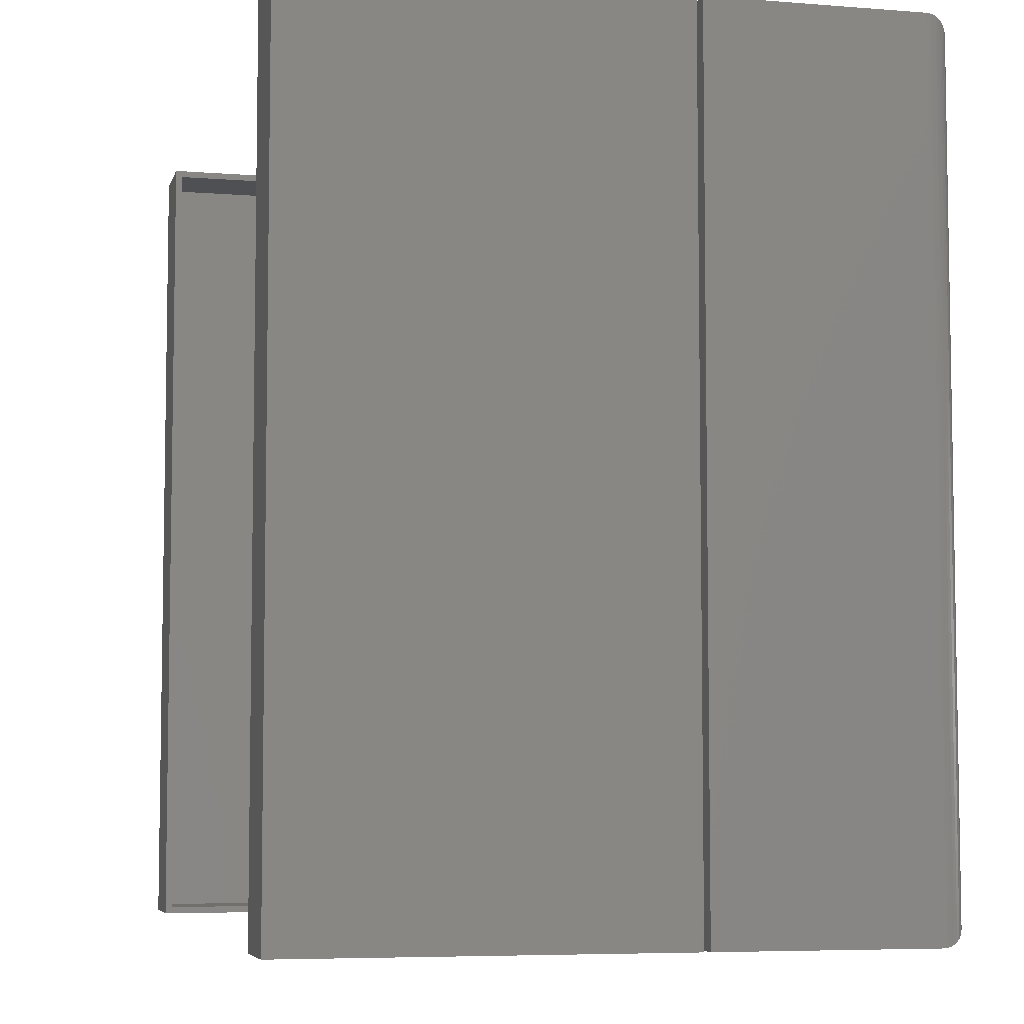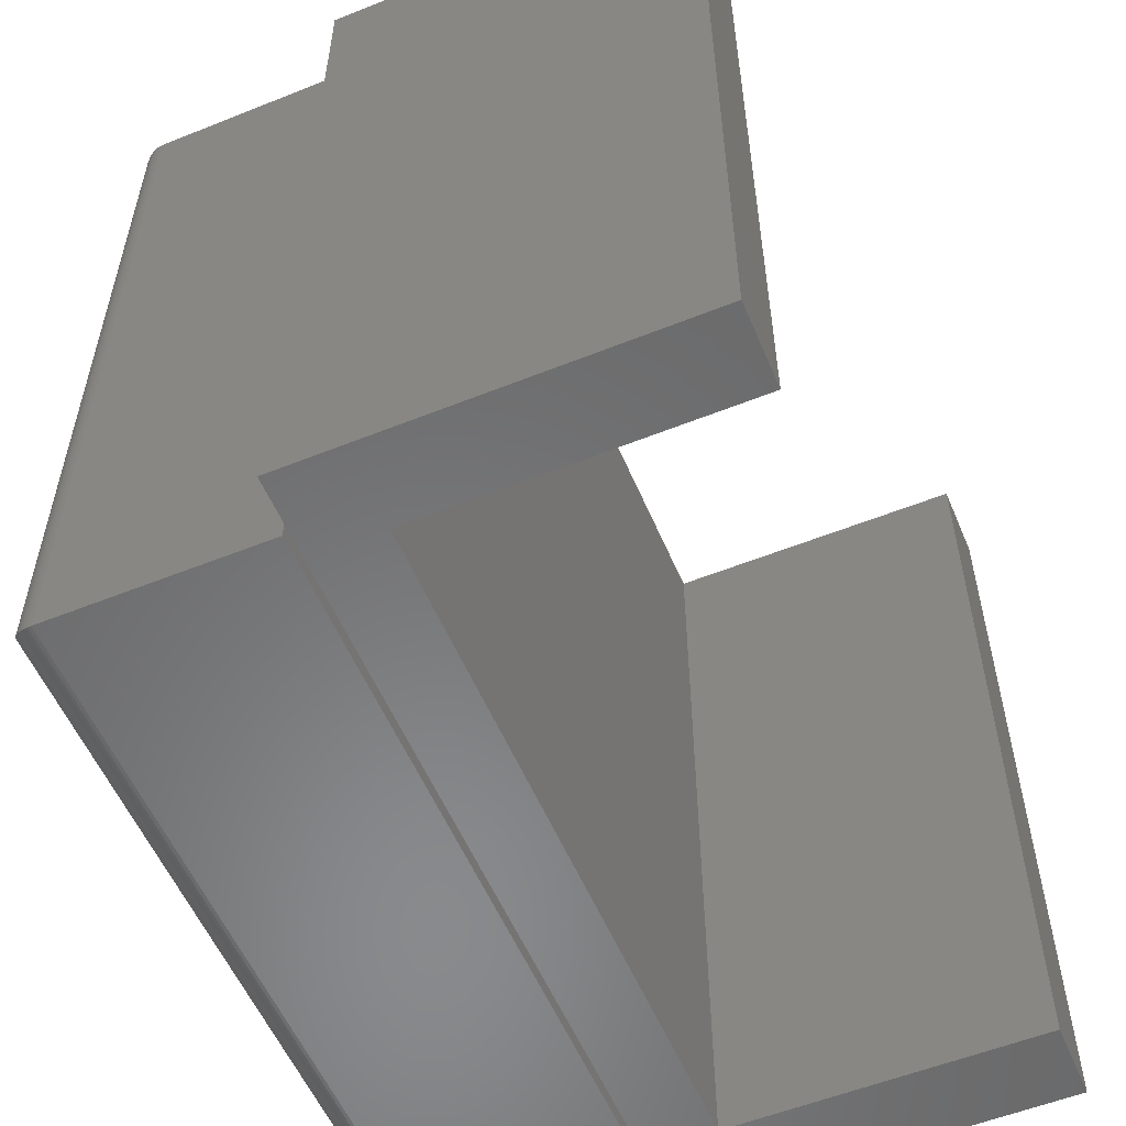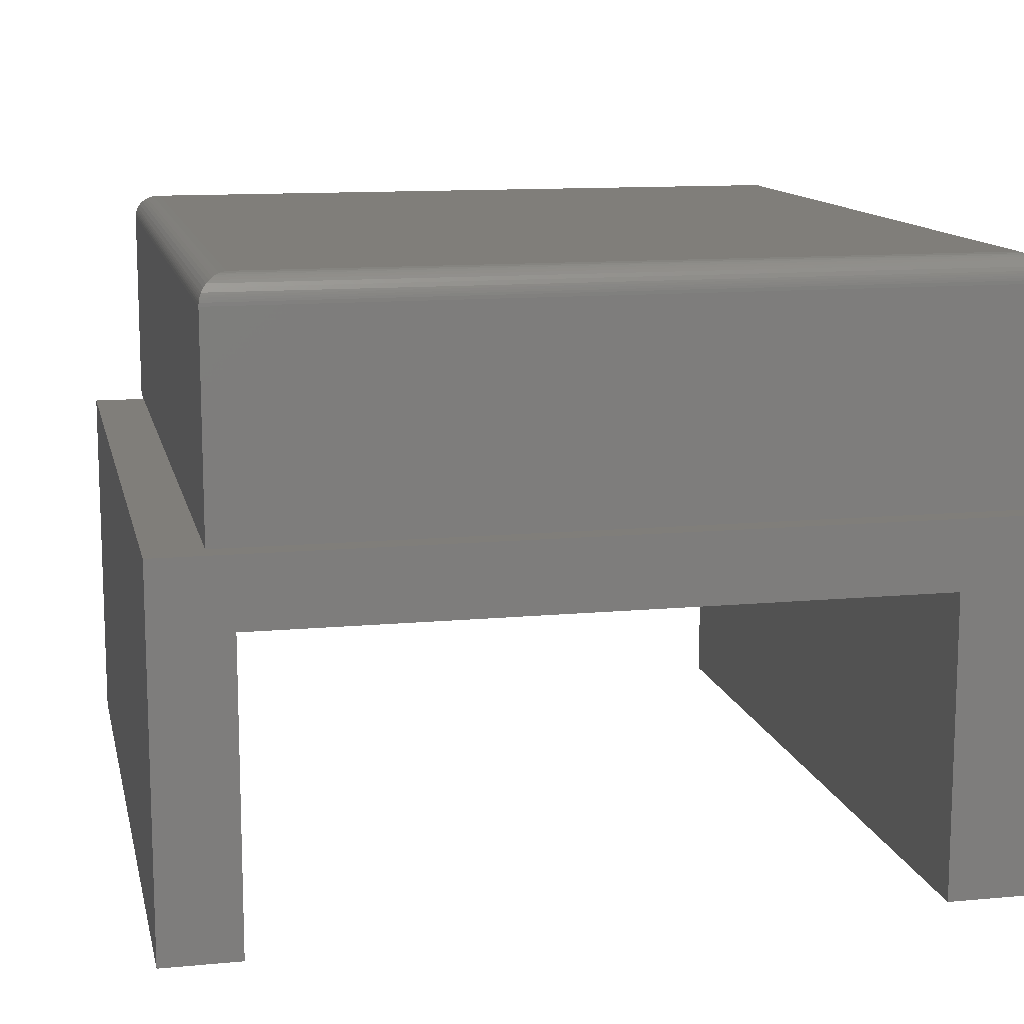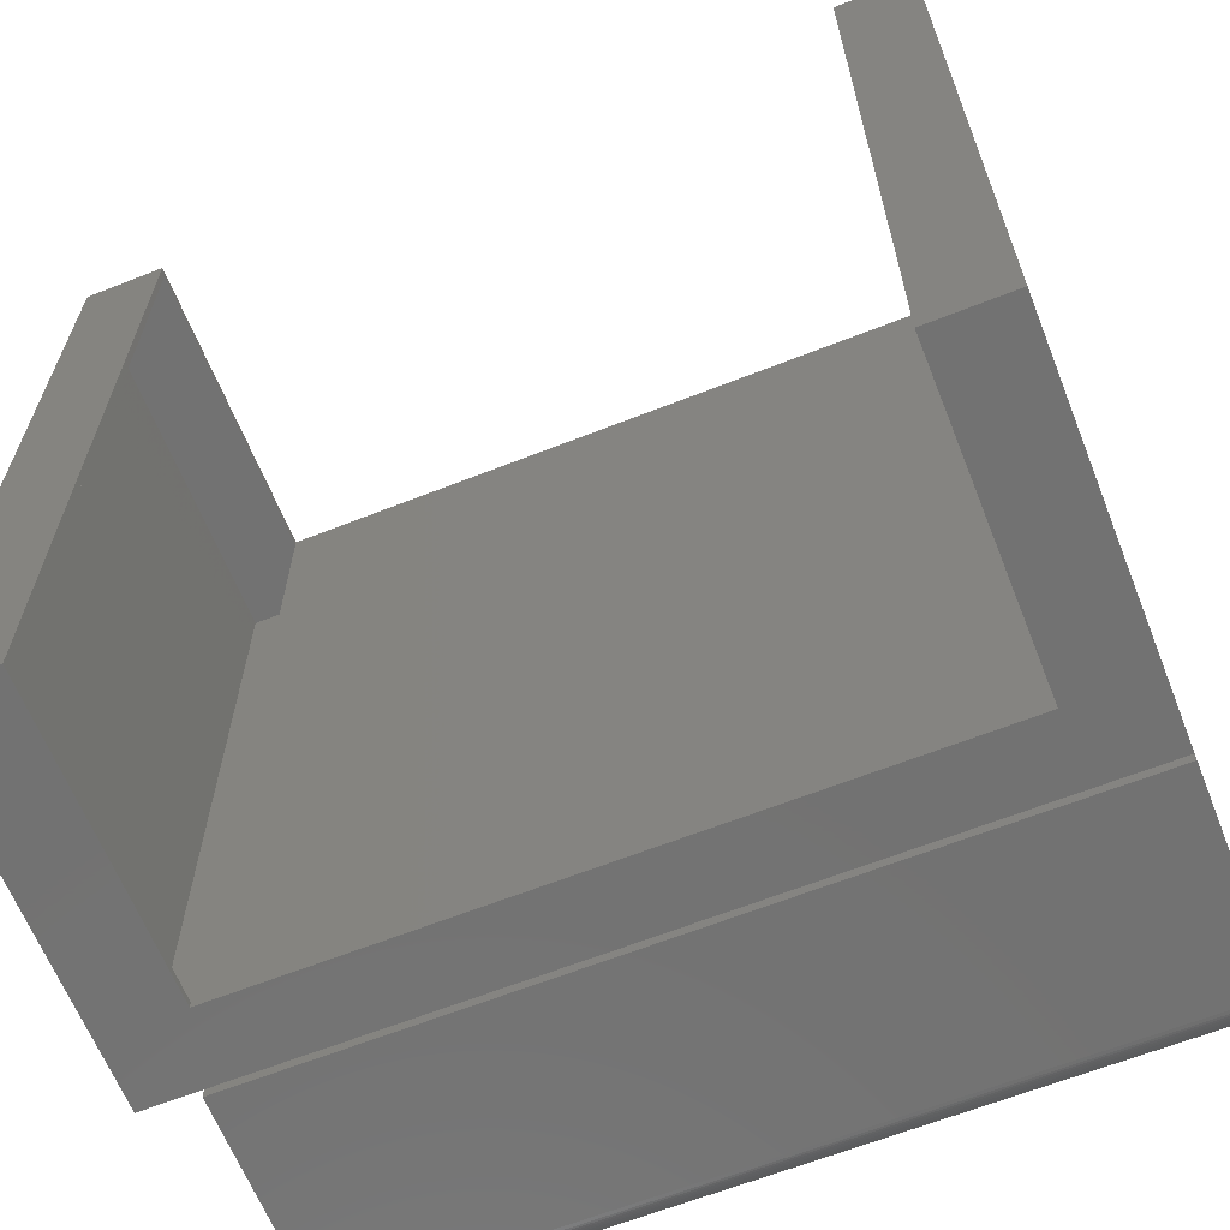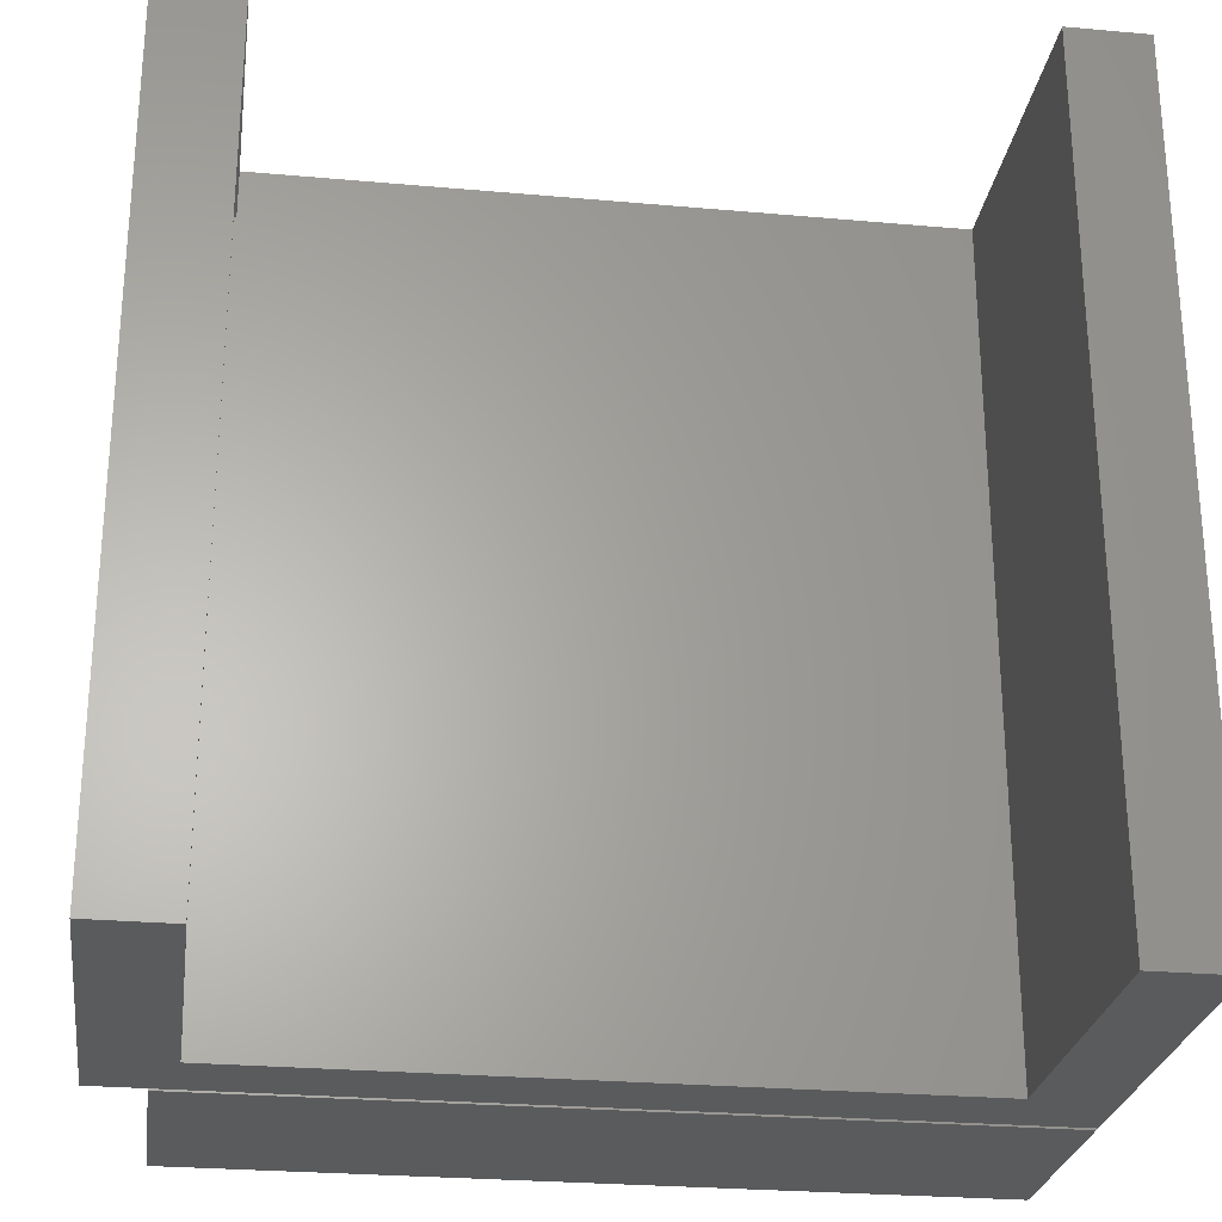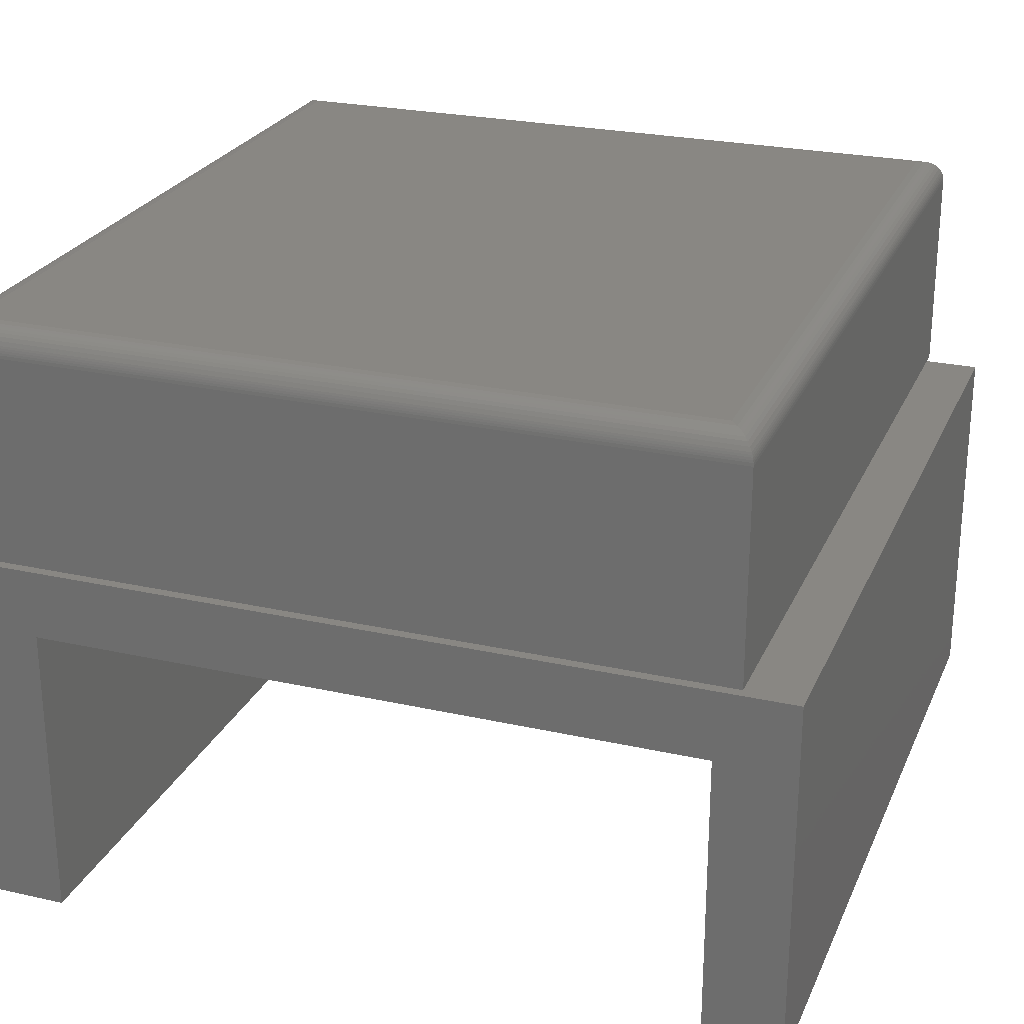
<metadata>
{"format":"stl","ext":"stl","renderer":"f3d","projection":"perspective","resolution":1024,"background":"white","views":[{"elev":-6.1,"azim":-103.6,"up":"+Y"},{"elev":-55.9,"azim":112.8,"up":"+Y"},{"elev":12.3,"azim":167.7,"up":"+Z"},{"elev":-64.2,"azim":-158.3,"up":"+Y"},{"elev":-26.5,"azim":172.0,"up":"+Y"},{"elev":25.2,"azim":19.9,"up":"+Z"}]}
</metadata>
<code>
# stl→obj: 94 verts, 180 faces
v -0.2188 -0.4844 0
v 0.6875 -0.4844 -5.549e-17
v -0.2188 -0.4844 0.2454
v 0.6875 -0.4844 0.2454
v -0.2188 0.4844 0
v -0.2188 0.4844 0.2454
v 0.6875 0.4844 -5.549e-17
v 0.6875 0.4844 0.2454
v 0.6562 0.4531 0.2766
v -0.1875 0.4531 0.2766
v 0.6562 -0.4531 0.2766
v -0.1875 -0.4531 0.2766
v -0.1954 0.4611 0.2756
v -0.1954 -0.4611 0.2756
v -0.2157 0.4813 0.2589
v -0.2131 -0.4788 0.2633
v -0.2131 0.4788 0.2633
v -0.2099 -0.4755 0.2672
v -0.2099 0.4755 0.2672
v -0.2066 -0.4722 0.2701
v -0.2066 0.4722 0.2701
v -0.203 -0.4686 0.2725
v -0.203 0.4686 0.2725
v -0.1993 -0.4649 0.2743
v -0.1993 0.4649 0.2743
v -0.2185 0.4841 0.2493
v -0.2185 -0.4841 0.2493
v -0.2181 0.4837 0.2518
v -0.2181 -0.4837 0.2518
v -0.2175 0.4831 0.2542
v -0.2175 -0.4831 0.2542
v -0.2167 0.4823 0.2566
v -0.2167 -0.4823 0.2566
v -0.2157 -0.4813 0.2589
v 0.6642 -0.4611 0.2756
v 0.668 -0.4649 0.2743
v 0.6718 -0.4686 0.2725
v 0.6753 -0.4722 0.2701
v 0.6787 -0.4755 0.2672
v 0.6819 -0.4788 0.2633
v 0.6873 -0.4841 0.2493
v 0.6868 -0.4837 0.2518
v 0.6862 -0.4831 0.2542
v 0.6854 -0.4823 0.2566
v 0.6844 -0.4813 0.2589
v 0.6642 0.4611 0.2756
v 0.668 0.4649 0.2743
v 0.6718 0.4686 0.2725
v 0.6753 0.4722 0.2701
v 0.6787 0.4755 0.2672
v 0.6819 0.4788 0.2633
v 0.6873 0.4841 0.2493
v 0.6868 0.4837 0.2518
v 0.6862 0.4831 0.2542
v 0.6854 0.4823 0.2566
v 0.6844 0.4813 0.2589
v 0.6582 0.4766 -0.08059
v 0.6582 -0.4766 -0.08059
v 0.6582 0.4766 -0.0884
v 0.6582 -0.4766 -0.0884
v 0.6582 0.4844 -0.0884
v 0.6582 0.4766 -0.4375
v 0.6582 0.4844 -0.4453
v 0.6582 -0.4844 -0.4453
v 0.6582 -0.4844 -0.0884
v 0.6582 -0.4766 -0.4375
v -0.127 0.4844 -0.0884
v -0.127 -0.4844 -0.0884
v 0.7422 0.4766 -0.4375
v 0.7422 -0.4766 -0.4375
v 0.6888 0.4766 -0.01464
v -0.2109 0.4766 -0.01464
v -0.1348 0.4766 -0.08059
v 0.7422 0.4766 -0.01464
v -0.2109 0.4766 -0.4375
v -0.1348 0.4766 -0.4375
v 0.6888 -0.4766 -0.01464
v 0.7422 -0.4766 -0.01464
v -0.1348 -0.4766 -0.08059
v -0.2109 -0.4766 -0.01464
v -0.2109 -0.4766 -0.4375
v -0.1348 -0.4766 -0.4375
v 0.75 -0.4844 -0.006826
v 0.6888 -0.4844 -0.006826
v -0.2188 -0.4844 -0.006826
v -0.2188 -0.4844 -0.4453
v -0.127 -0.4844 -0.4453
v 0.75 -0.4844 -0.4453
v -0.127 0.4844 -0.4453
v -0.2188 0.4844 -0.4453
v -0.2188 0.4844 -0.006826
v 0.6888 0.4844 -0.006826
v 0.75 0.4844 -0.006826
v 0.75 0.4844 -0.4453
f 1 2 3
f 3 2 4
f 5 6 7
f 7 6 8
f 6 5 3
f 3 5 1
f 9 10 11
f 11 10 12
f 7 8 2
f 2 8 4
f 12 13 14
f 12 10 13
f 15 16 17
f 17 16 18
f 17 18 19
f 19 18 20
f 19 20 21
f 21 20 22
f 21 22 23
f 23 22 24
f 23 24 25
f 25 24 14
f 25 14 13
f 6 3 26
f 26 3 27
f 26 27 28
f 28 27 29
f 28 29 30
f 30 29 31
f 30 31 32
f 32 31 33
f 32 33 15
f 15 33 34
f 15 34 16
f 11 14 35
f 11 12 14
f 35 14 24
f 35 24 36
f 36 24 22
f 36 22 37
f 37 22 20
f 37 20 38
f 38 20 18
f 38 18 39
f 39 18 16
f 39 16 40
f 40 16 34
f 3 4 27
f 27 4 41
f 27 41 29
f 29 41 42
f 29 42 31
f 31 42 43
f 31 43 33
f 33 43 44
f 33 44 34
f 34 44 45
f 34 45 40
f 9 35 46
f 9 11 35
f 46 35 36
f 46 36 47
f 47 36 37
f 47 37 48
f 48 37 38
f 48 38 49
f 49 38 39
f 49 39 50
f 50 39 40
f 50 40 51
f 51 40 45
f 4 8 41
f 41 8 52
f 41 52 42
f 42 52 53
f 42 53 43
f 43 53 54
f 43 54 44
f 44 54 55
f 44 55 45
f 45 55 56
f 45 56 51
f 10 46 13
f 10 9 46
f 56 17 51
f 51 17 19
f 51 19 50
f 50 19 21
f 50 21 49
f 49 21 23
f 49 23 48
f 48 23 25
f 48 25 47
f 47 25 13
f 47 13 46
f 8 6 52
f 52 6 26
f 52 26 53
f 53 26 28
f 53 28 54
f 54 28 30
f 54 30 55
f 55 30 32
f 55 32 56
f 56 32 15
f 56 15 17
f 5 7 1
f 1 7 2
f 57 58 59
f 59 58 60
f 61 62 59
f 61 63 62
f 64 65 60
f 64 60 66
f 64 66 62
f 64 62 63
f 59 67 61
f 67 59 68
f 68 59 60
f 68 60 65
f 62 66 69
f 69 66 70
f 71 72 73
f 71 73 57
f 71 57 59
f 71 59 62
f 71 62 69
f 71 69 74
f 72 75 73
f 73 75 76
f 77 78 70
f 77 70 66
f 77 66 60
f 77 60 58
f 77 58 79
f 77 79 80
f 80 79 81
f 81 79 82
f 75 81 76
f 76 81 82
f 76 82 73
f 73 82 79
f 73 79 57
f 57 79 58
f 69 70 74
f 74 70 78
f 71 77 72
f 72 77 80
f 74 78 71
f 71 78 77
f 72 80 75
f 75 80 81
f 68 65 83
f 68 83 84
f 68 84 85
f 68 85 86
f 68 86 87
f 64 88 65
f 65 88 83
f 67 89 90
f 67 90 91
f 67 91 92
f 67 92 93
f 67 93 61
f 63 61 94
f 94 61 93
f 91 90 85
f 85 90 86
f 92 91 84
f 84 91 85
f 93 92 83
f 83 92 84
f 94 93 88
f 88 93 83
f 63 94 64
f 64 94 88
f 89 67 87
f 87 67 68
f 90 89 86
f 86 89 87

</code>
